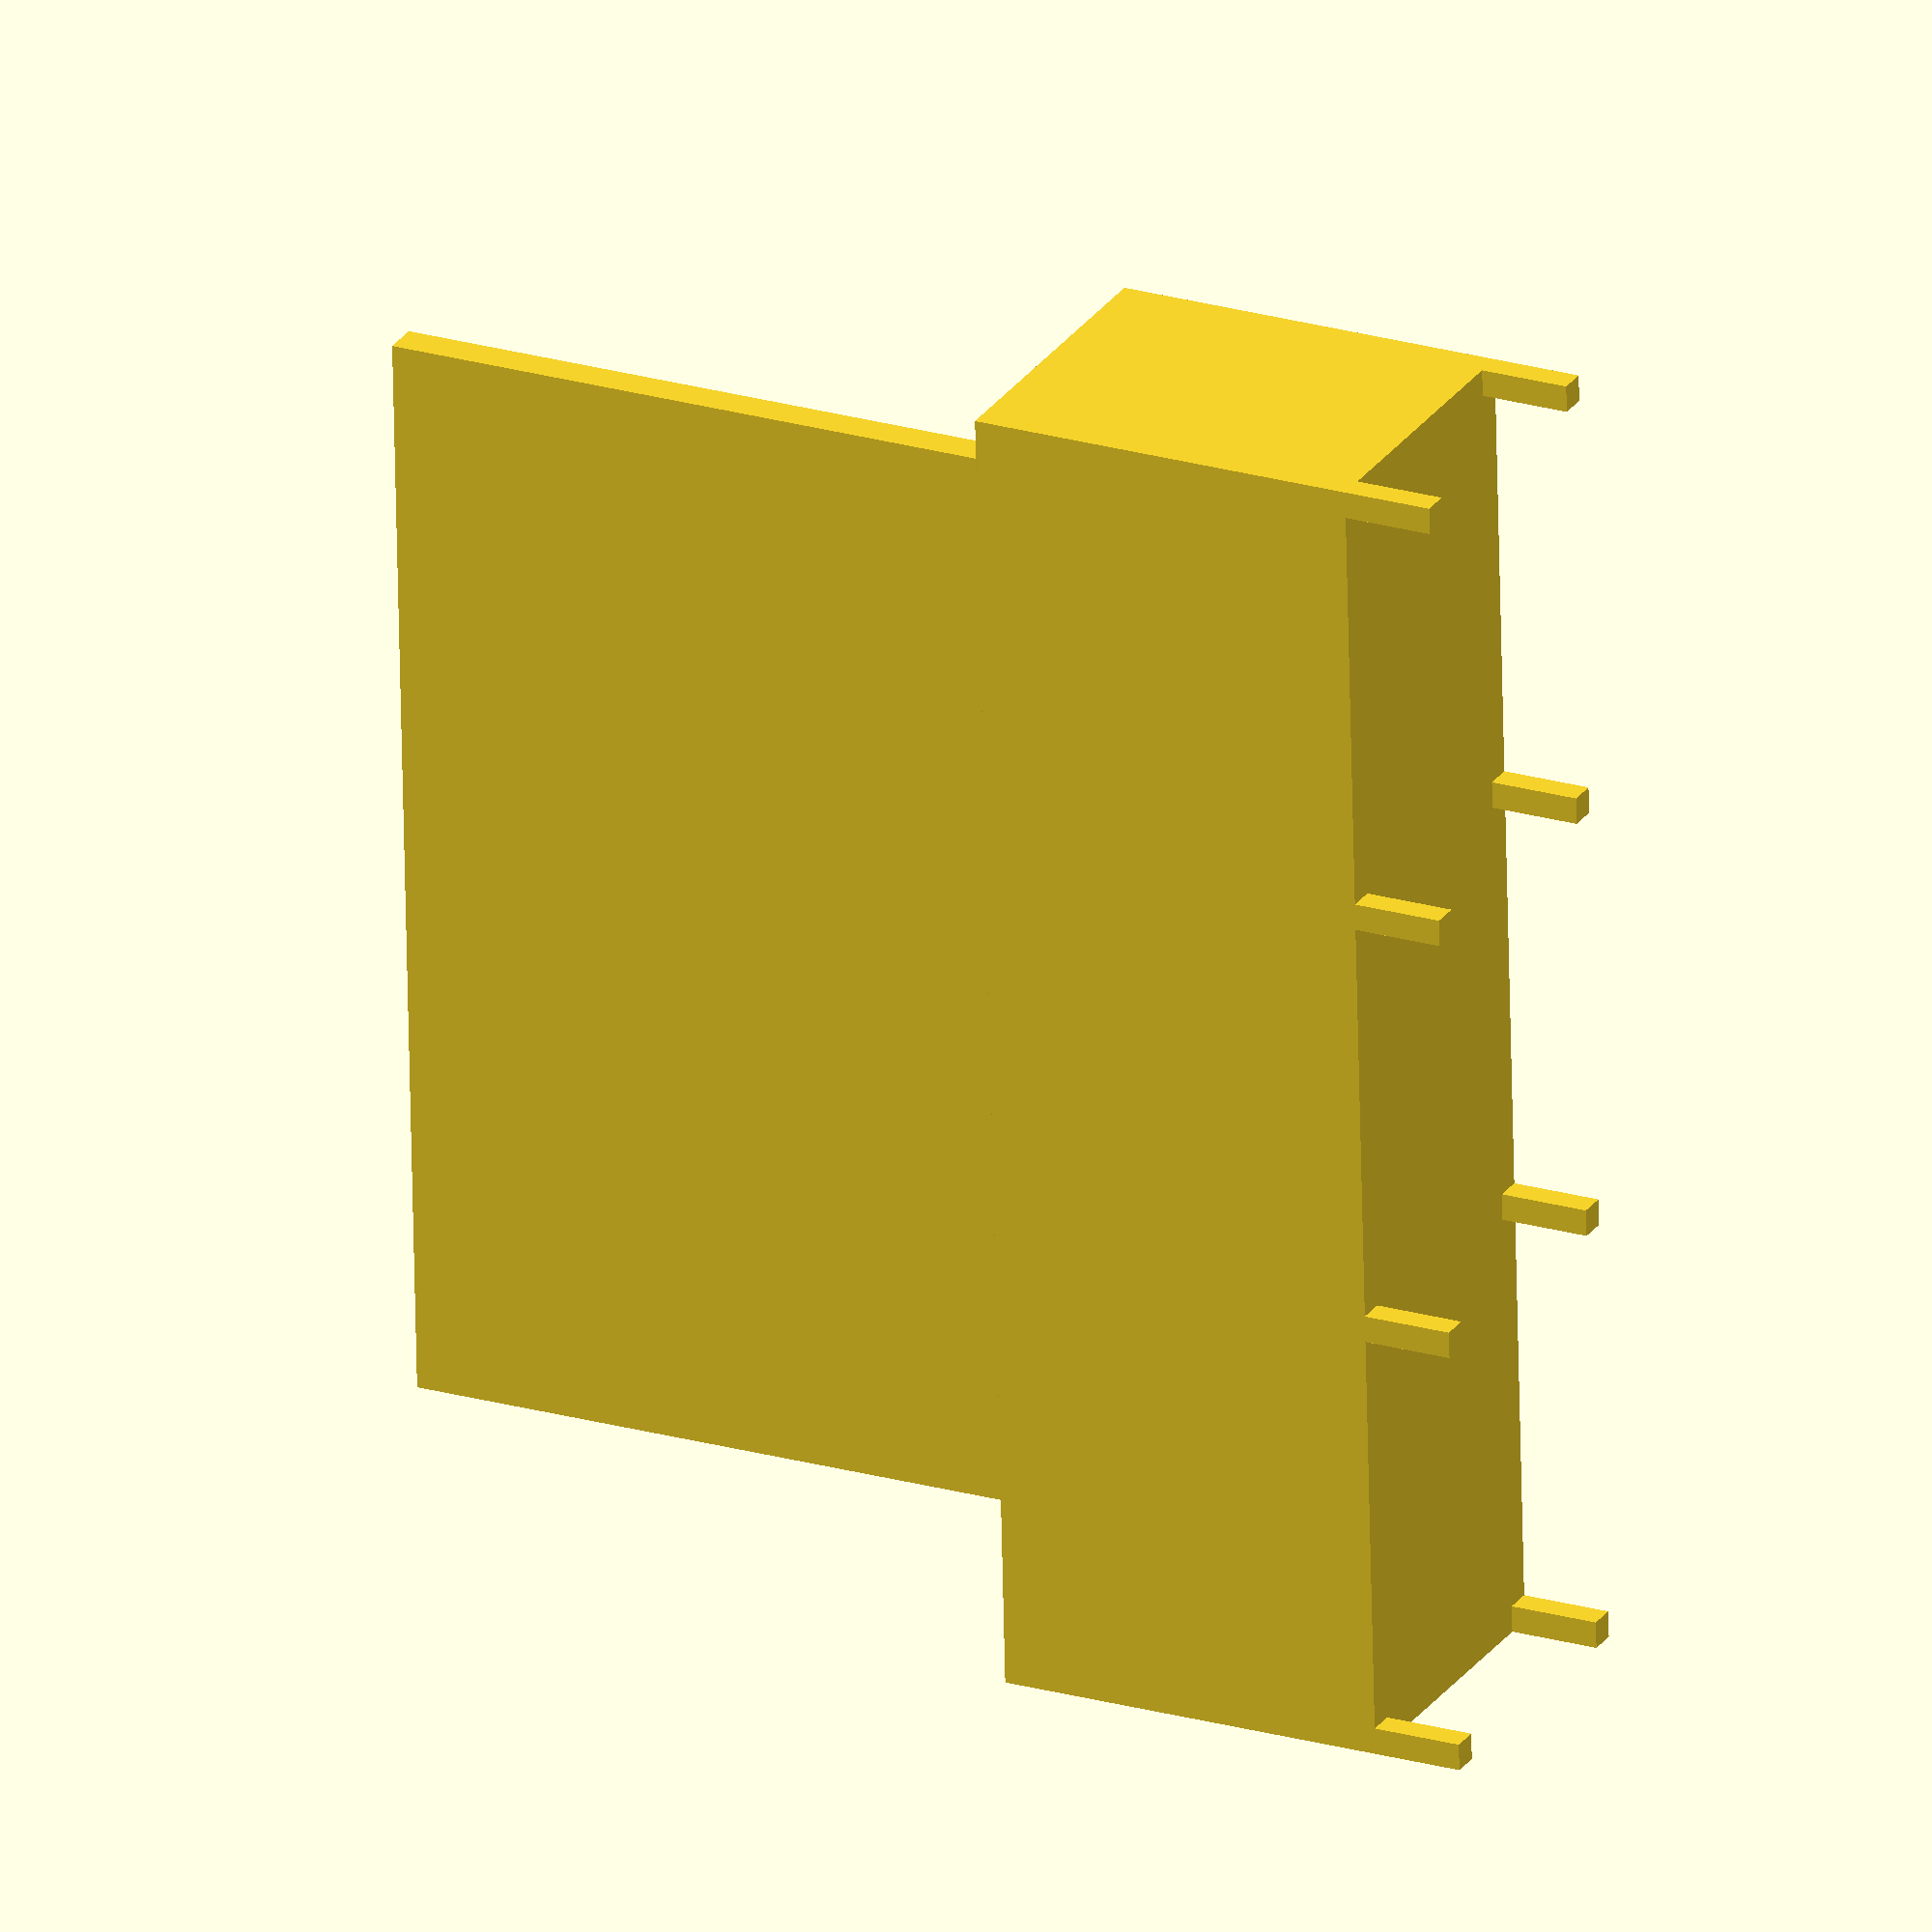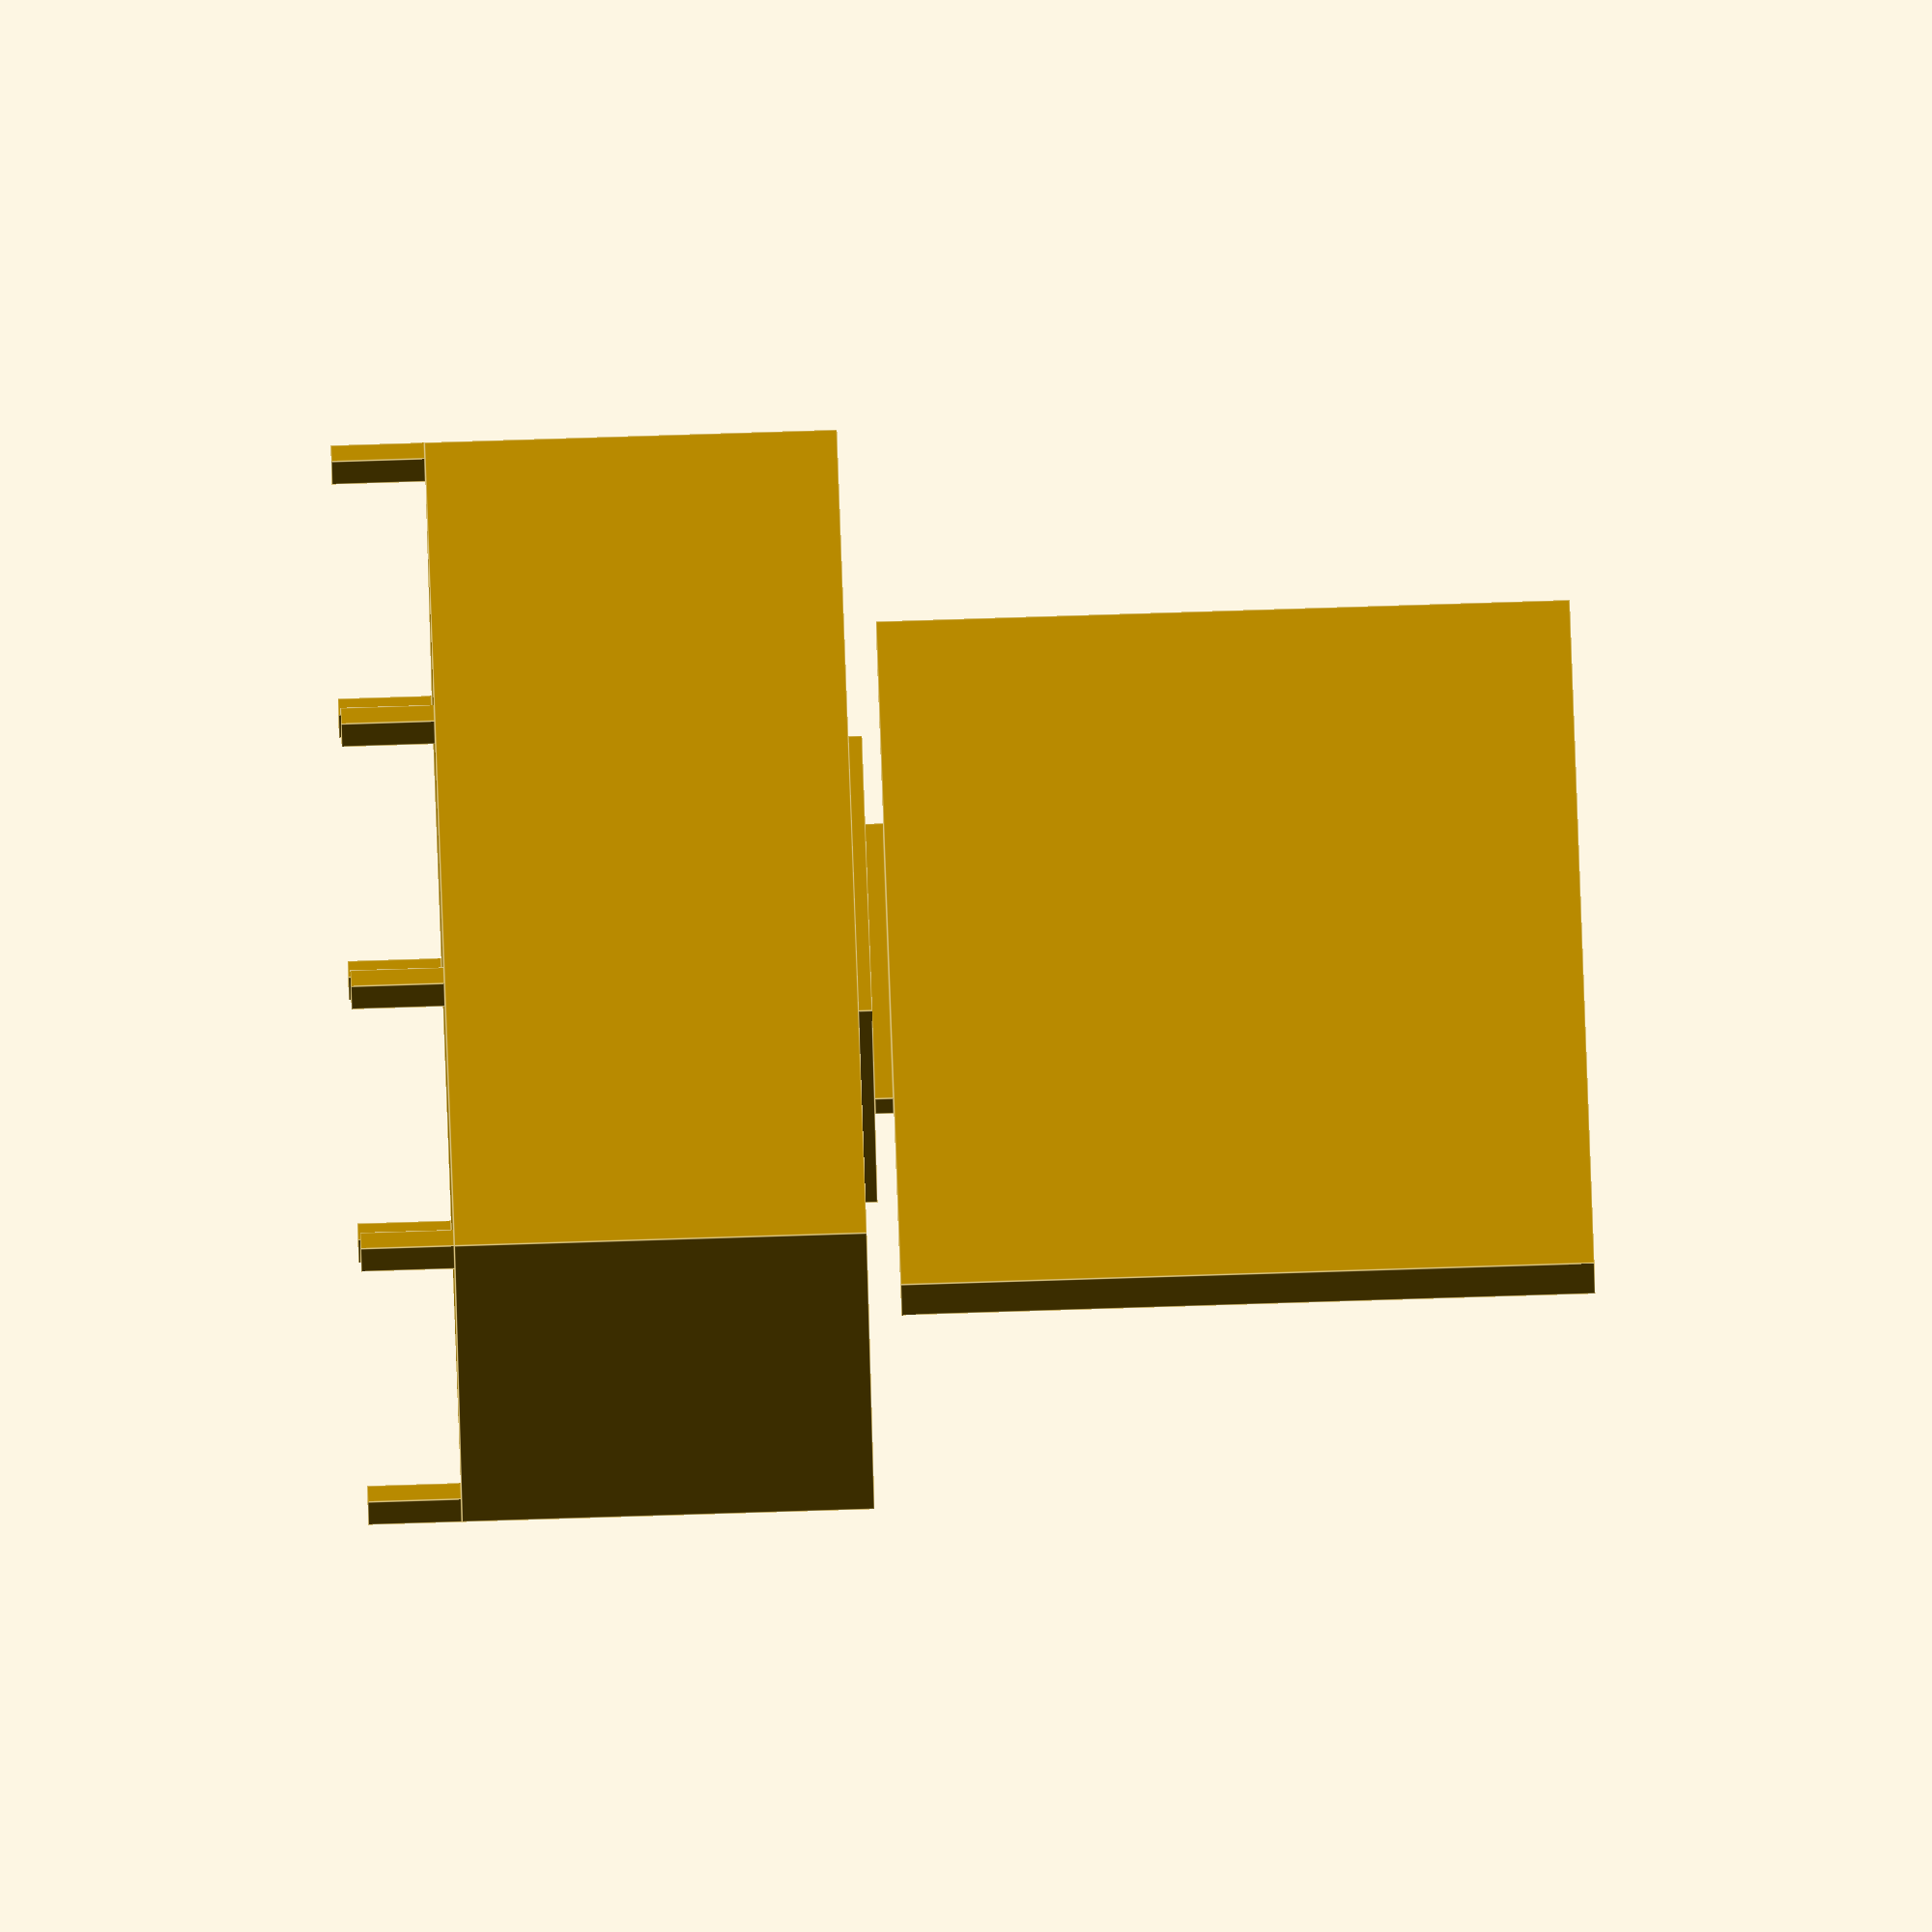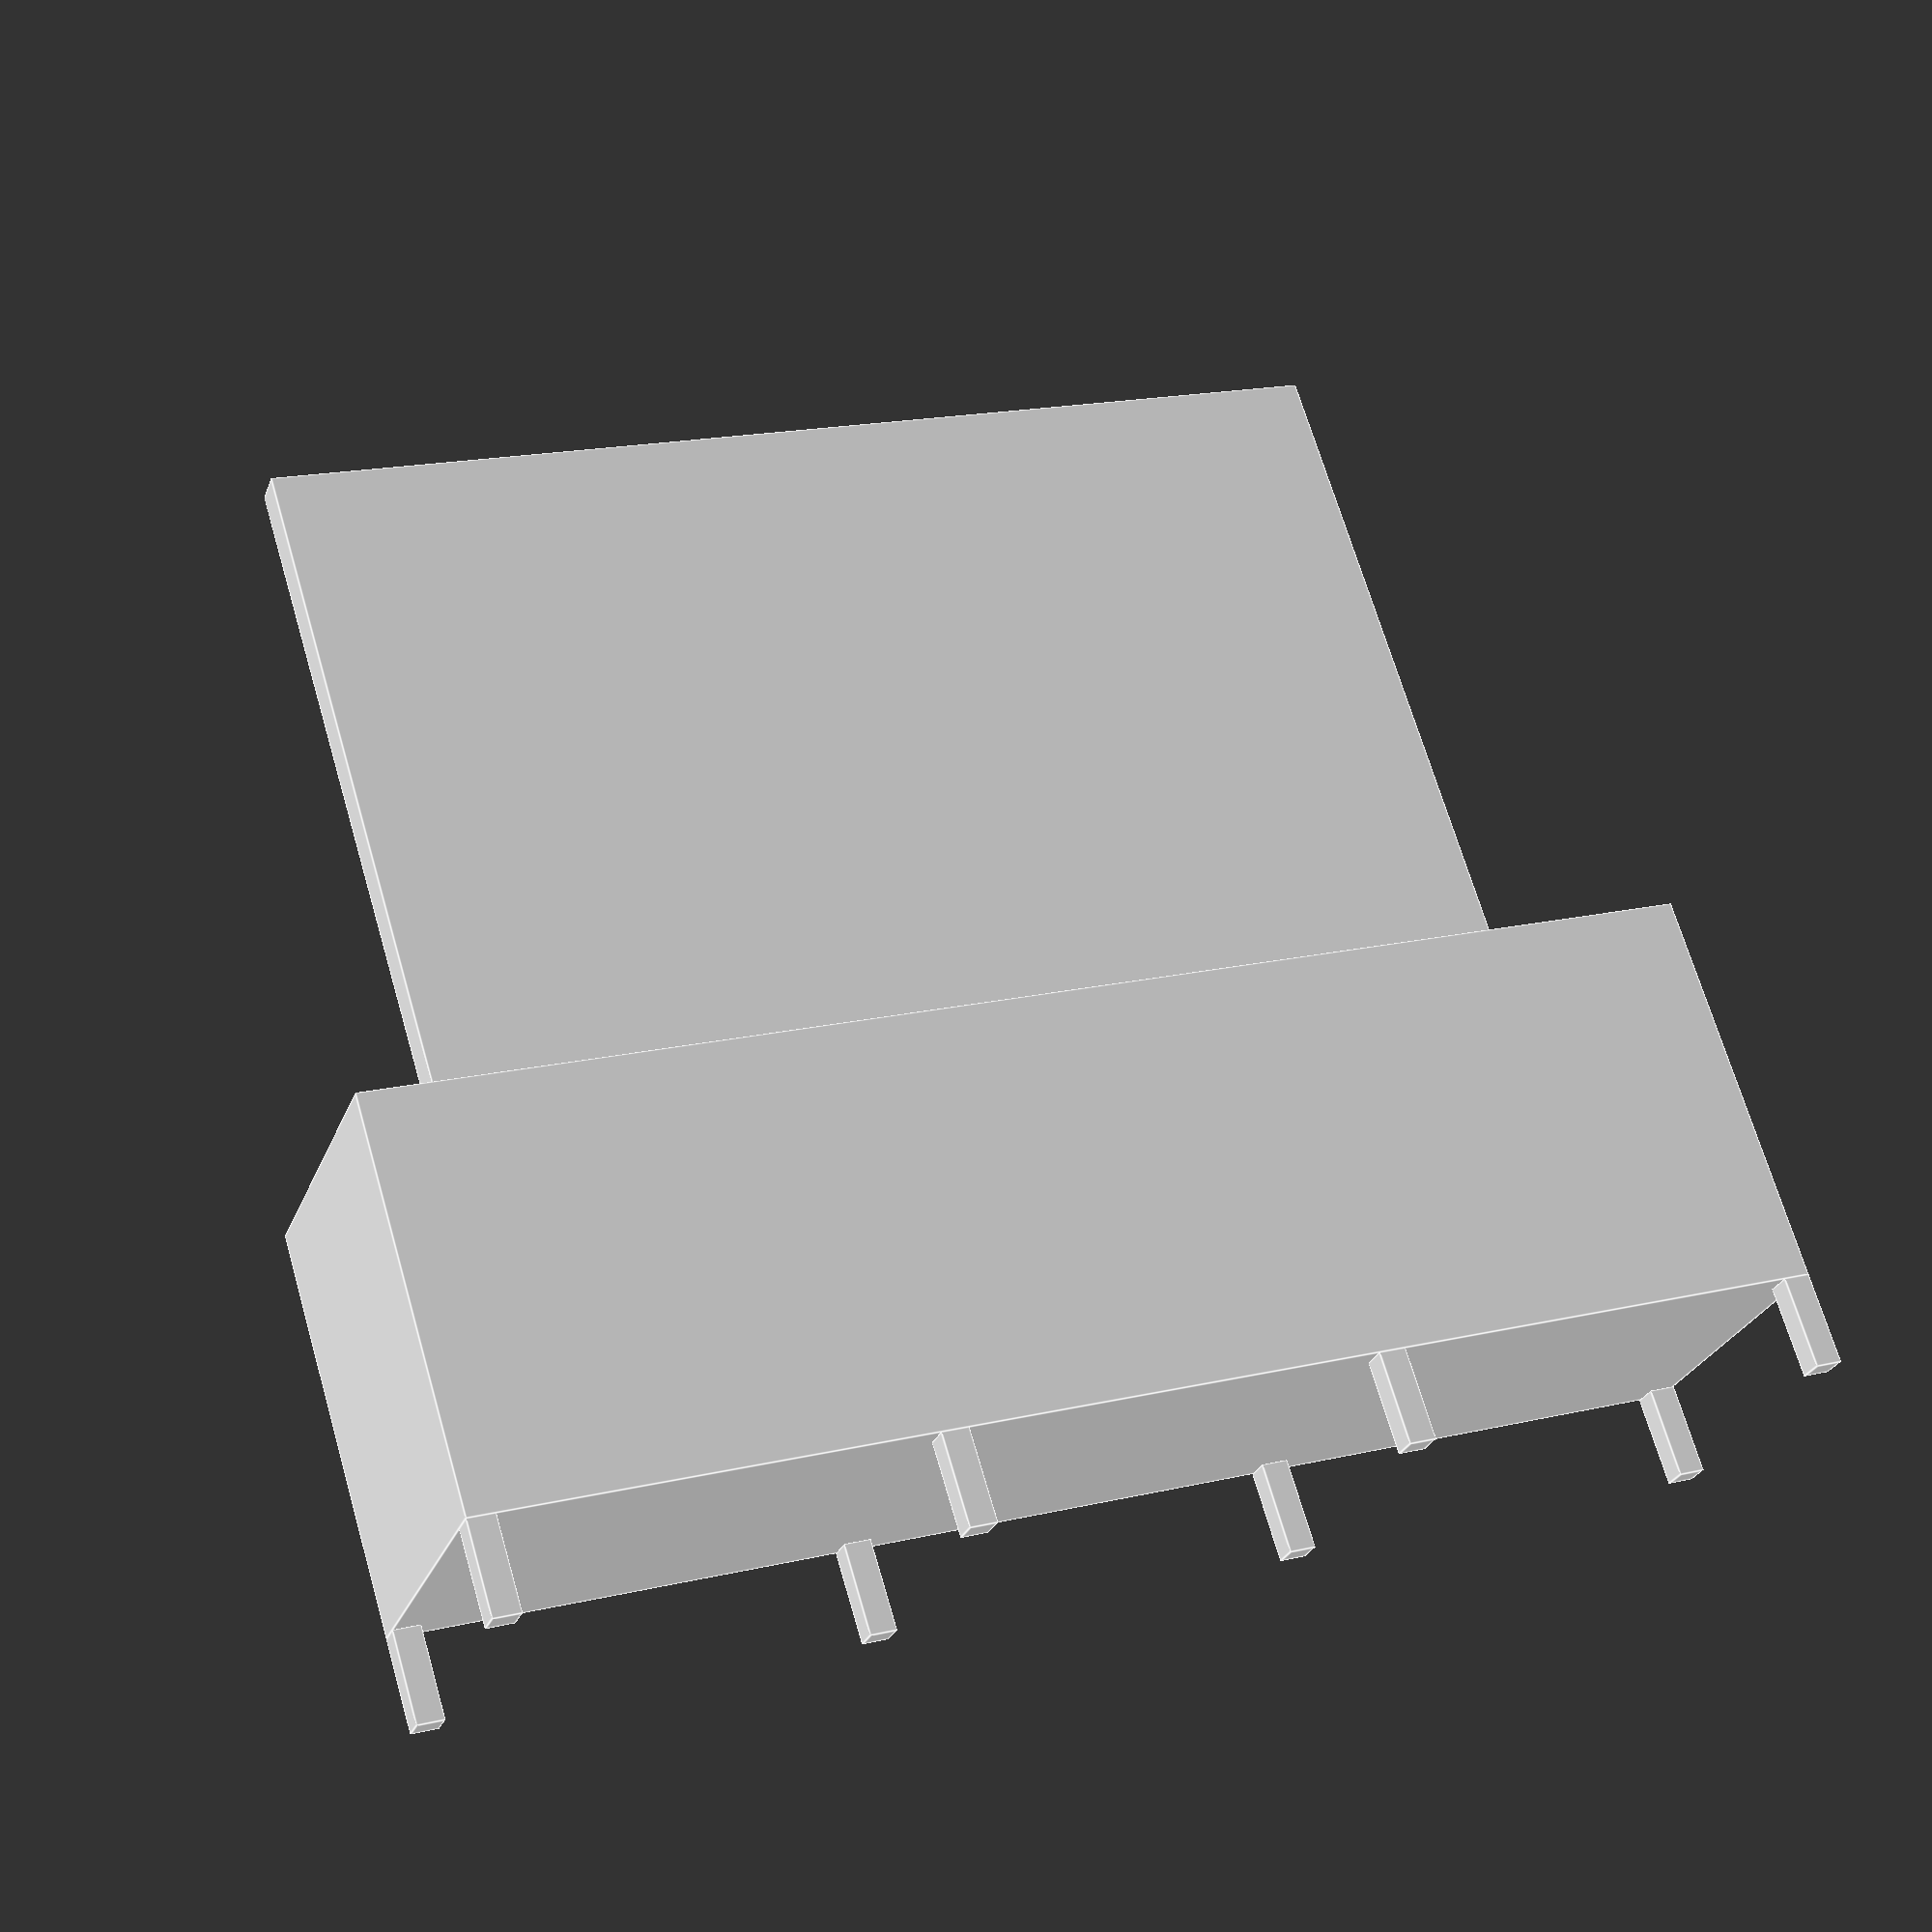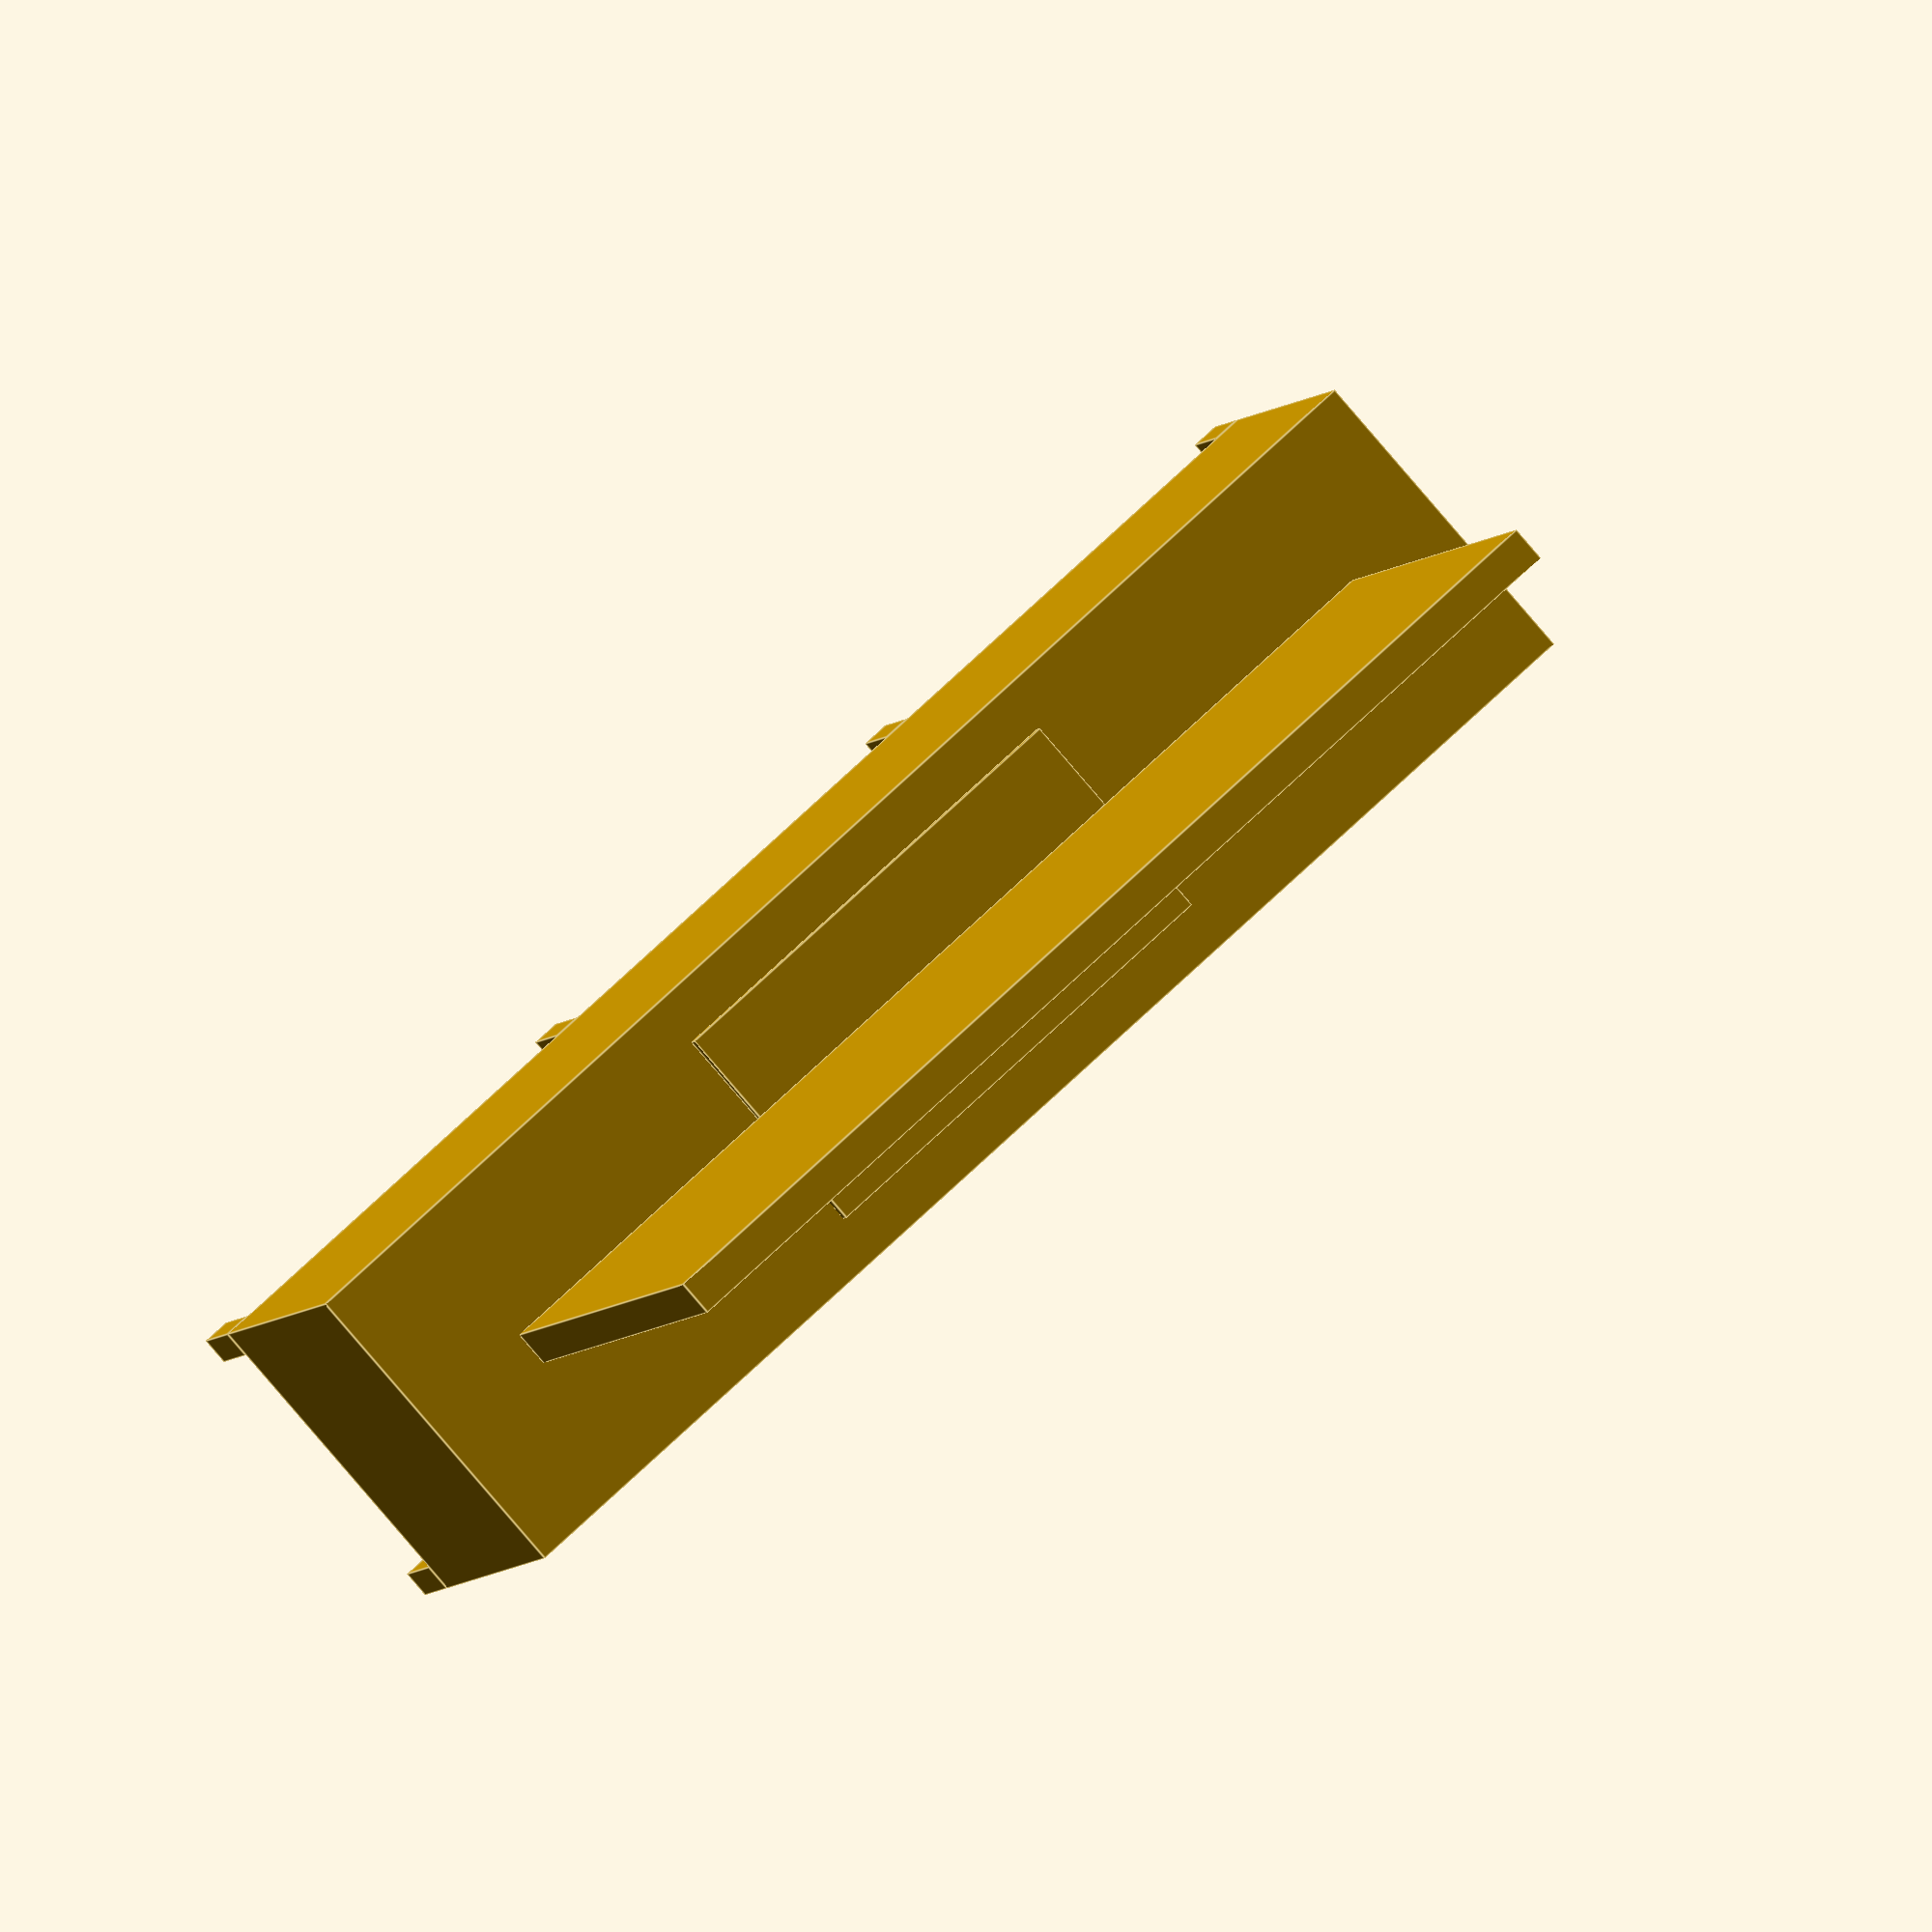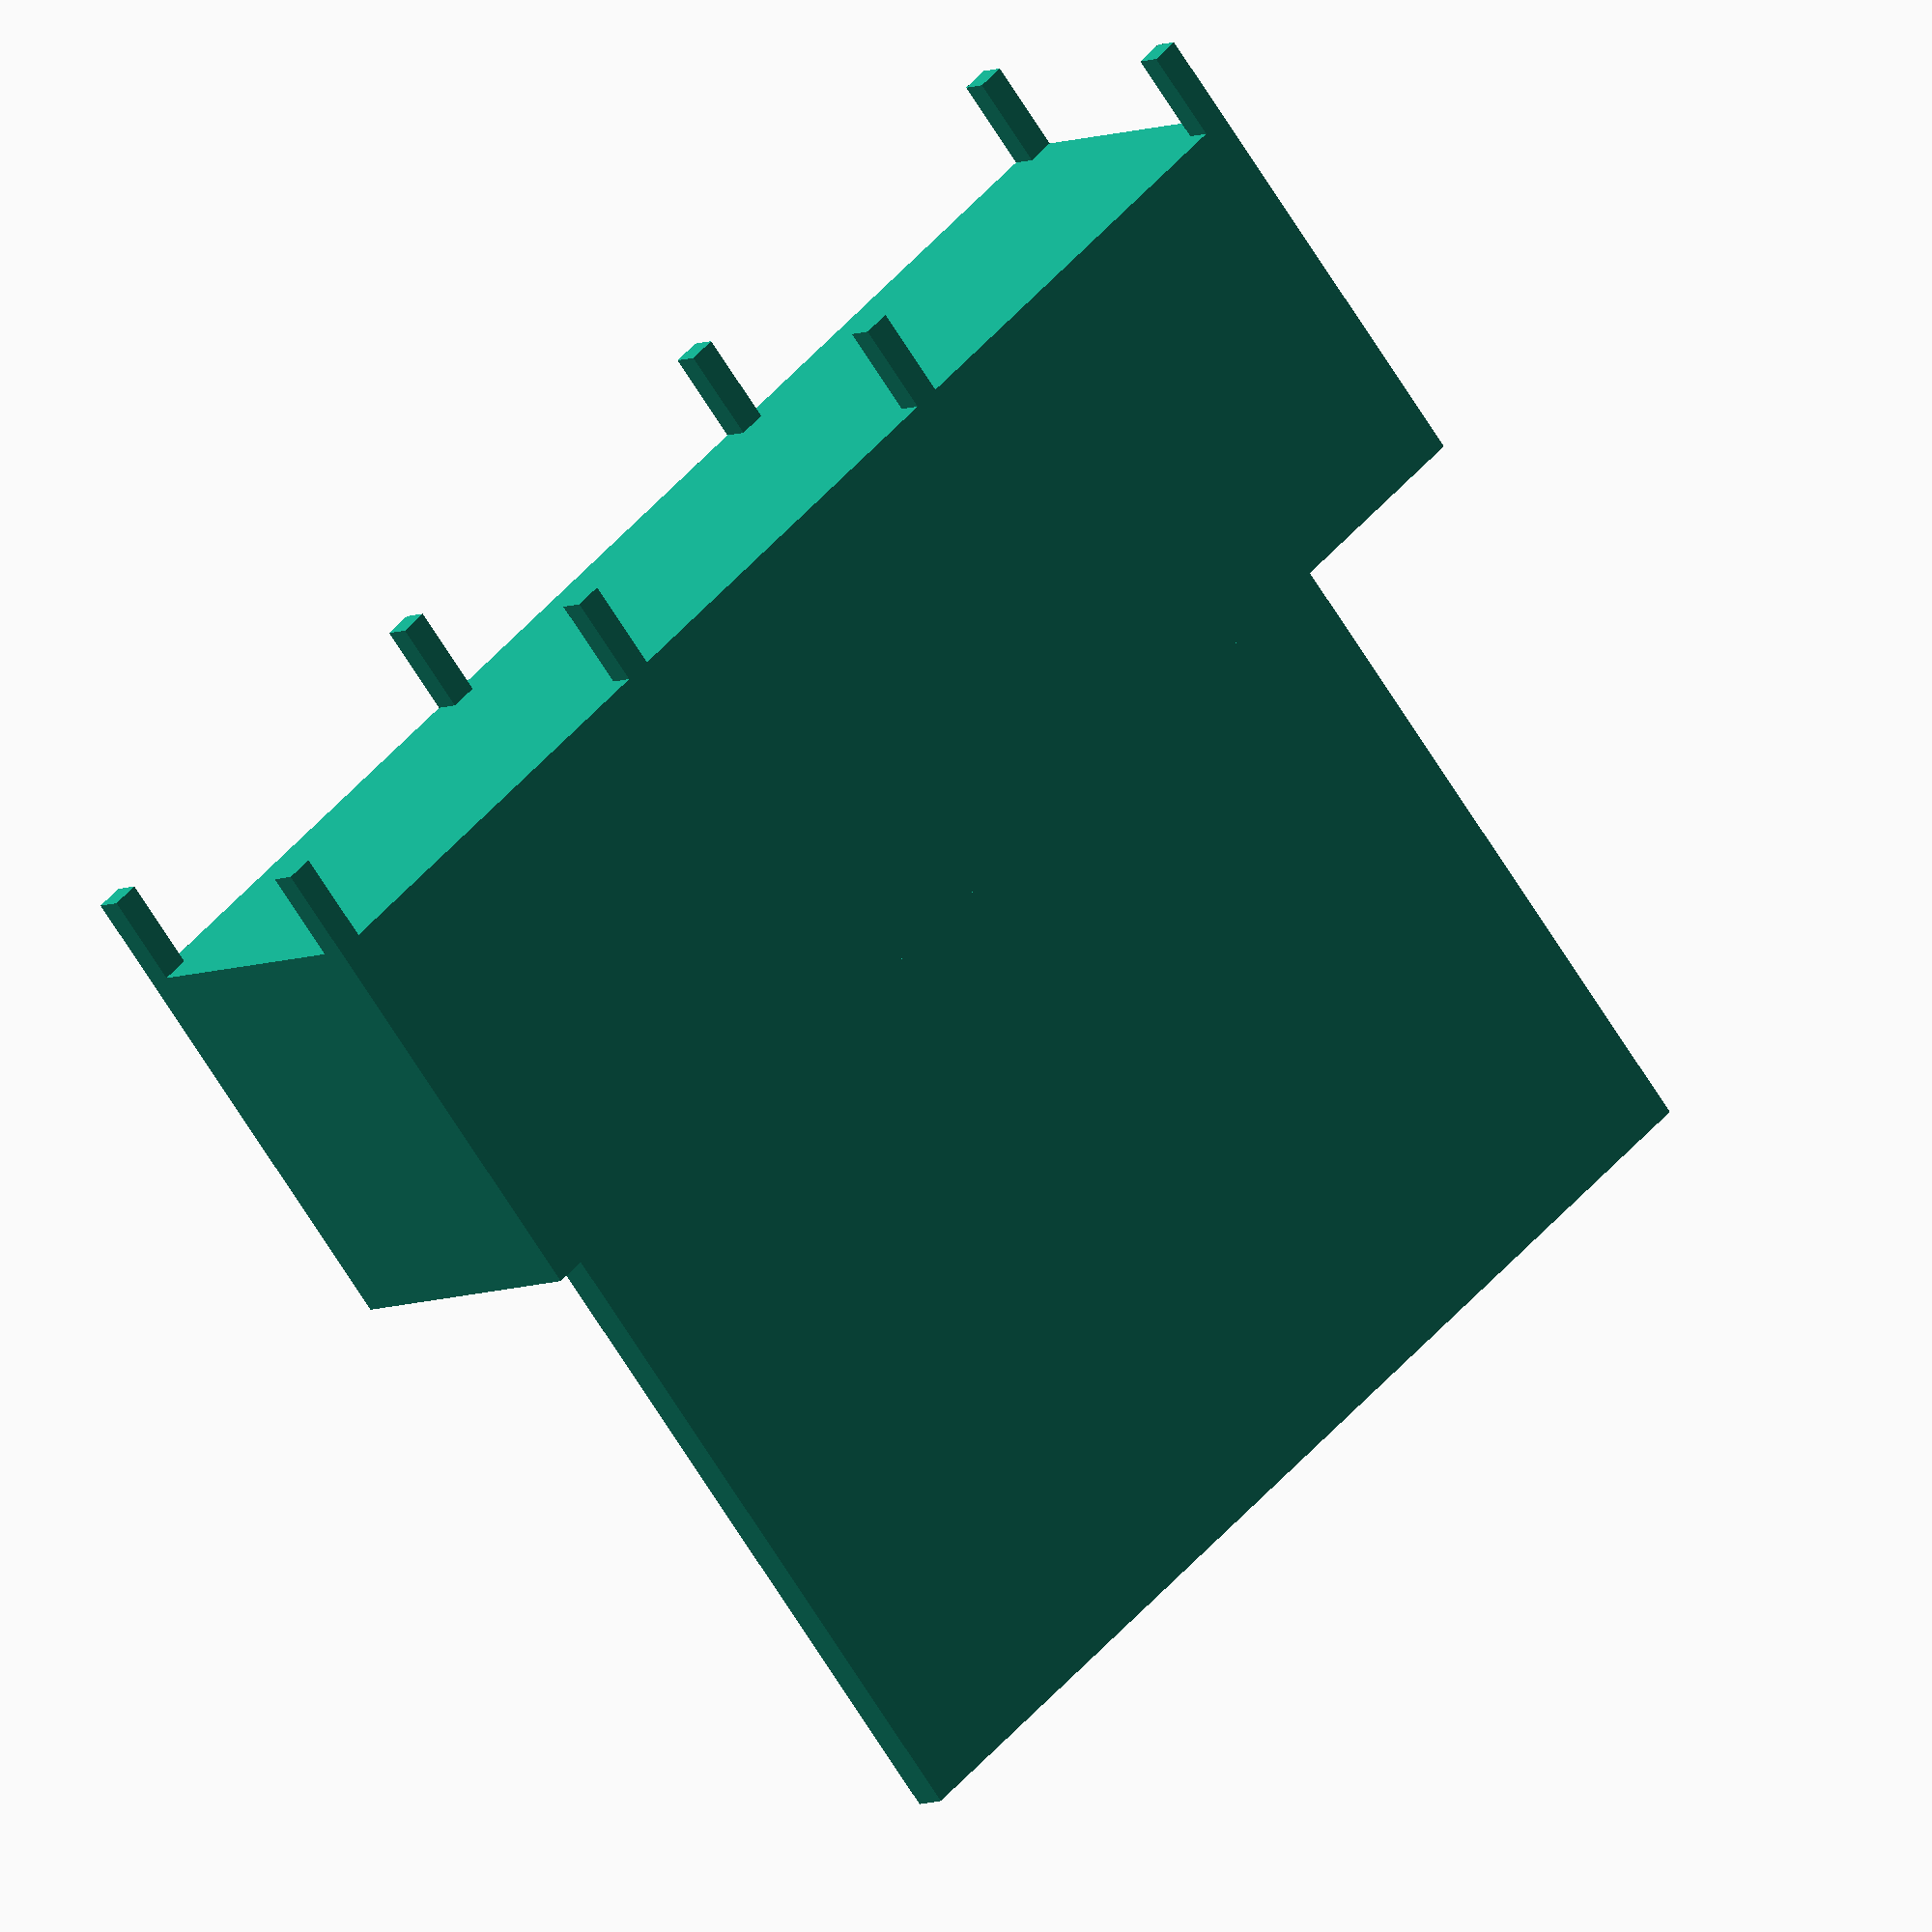
<openscad>
cabinet_length = 149;
cabinet_height = 44;
cabinet_depth = 36;

cabinet_foot_height = 10;
// original val = 2, 3 for better printability
cabinet_foot_width = 3;

tv_foot_width = 51;
tv_foot_depth = 25;
tv_foot_height = 1.5;

tv_middle_width = tv_foot_width;
tv_middle_depth = 2;
tv_middle_height = 2;

tv_width = 123;
tv_depth = 4;
tv_height = 74;

module cabinet() {
  translate([0, 0, cabinet_foot_height])
    cube([cabinet_length, cabinet_depth, cabinet_height]);

  for (i = [0 : (cabinet_length - cabinet_foot_width) / 3 : (cabinet_length - cabinet_foot_width)]) {
    translate([i, 0, 0]) {
      cube([cabinet_foot_width, cabinet_foot_width, cabinet_foot_height]);
      translate([0, cabinet_depth - cabinet_foot_width, 0])
        cube([cabinet_foot_width, cabinet_foot_width, cabinet_foot_height]);
    }
  }
}

module tv() {
  translate([tv_width / 2, tv_foot_depth / 2, tv_foot_height / 2]) {
    cube([tv_foot_width, tv_foot_depth, tv_foot_height], center = true);

    translate([0, 0, tv_foot_height / 2 + tv_middle_height / 2]) {
      cube([tv_middle_width, tv_middle_depth, tv_middle_height], center = true);

      translate([0, 0, tv_middle_height / 2 + tv_height / 2]) {
        cube([tv_width, tv_depth, tv_height], center = true);
      }
    }
  }
}

cabinet();

translate([cabinet_length / 2 - tv_width / 2, cabinet_depth / 2 - tv_foot_depth / 2, cabinet_height + cabinet_foot_height])
  tv();

</openscad>
<views>
elev=157.0 azim=272.8 roll=63.7 proj=o view=solid
elev=277.9 azim=227.0 roll=268.2 proj=o view=edges
elev=291.6 azim=341.3 roll=163.8 proj=p view=edges
elev=4.3 azim=318.0 roll=346.3 proj=o view=edges
elev=70.5 azim=41.7 roll=212.2 proj=o view=solid
</views>
